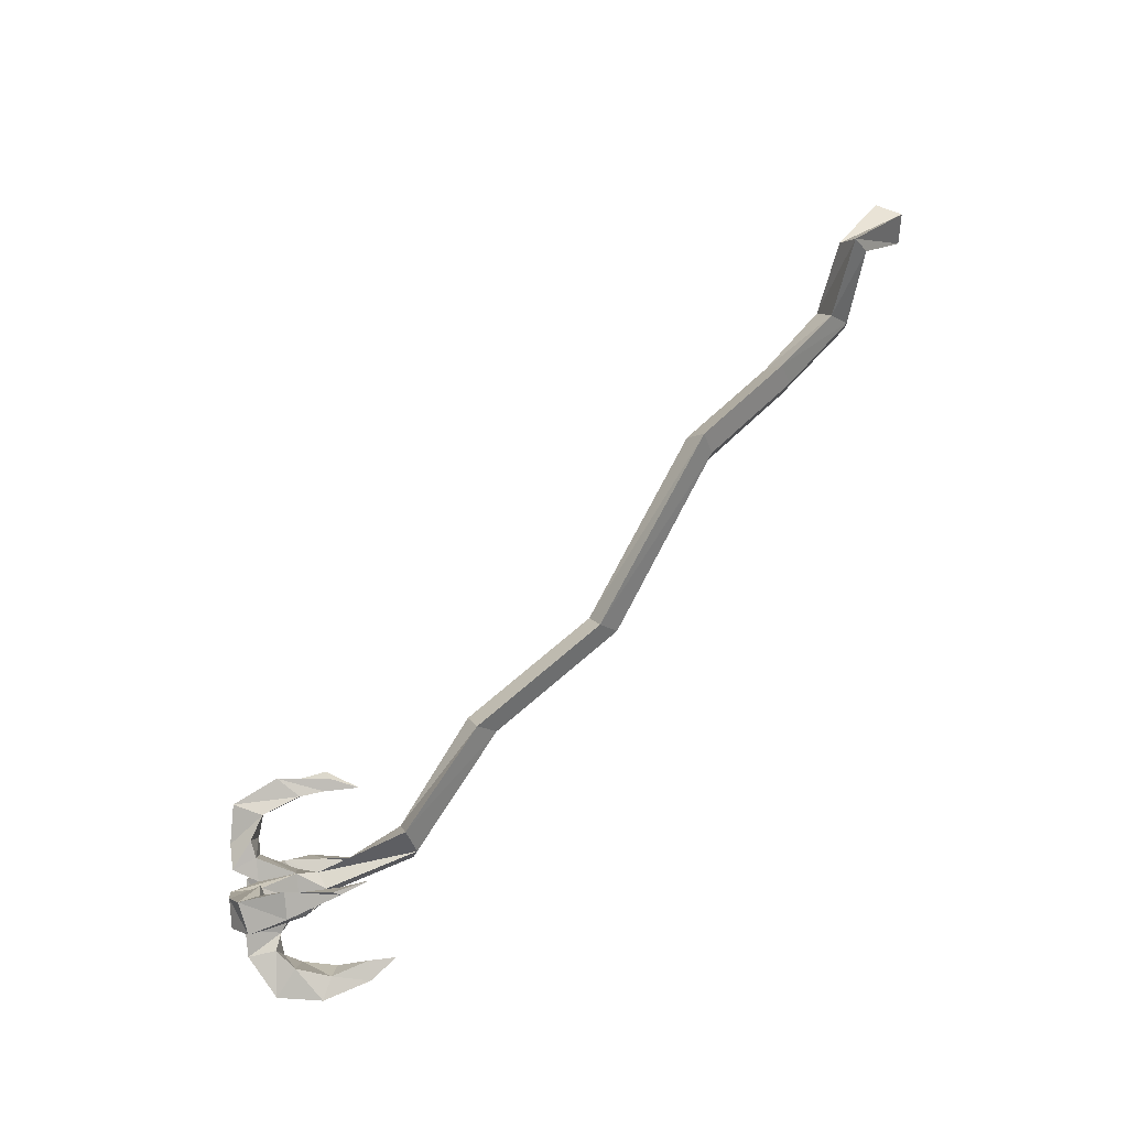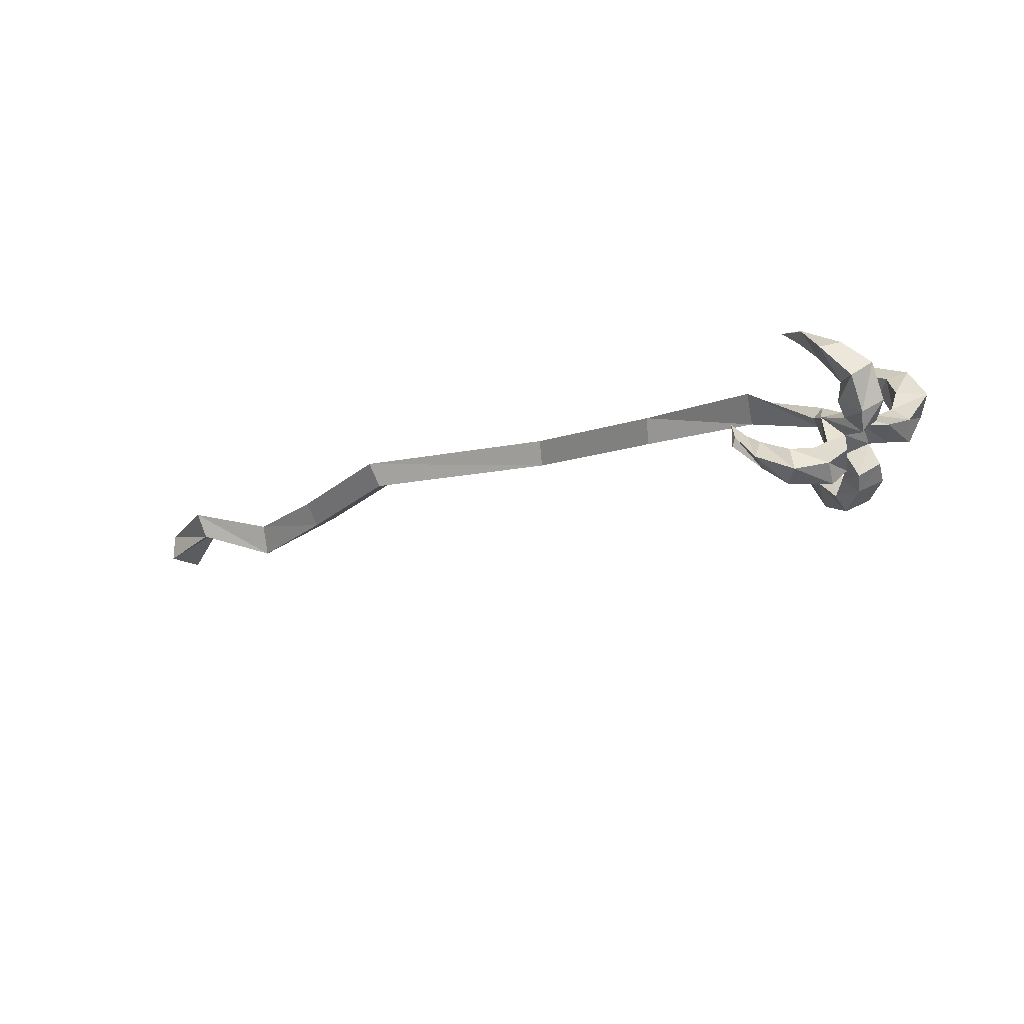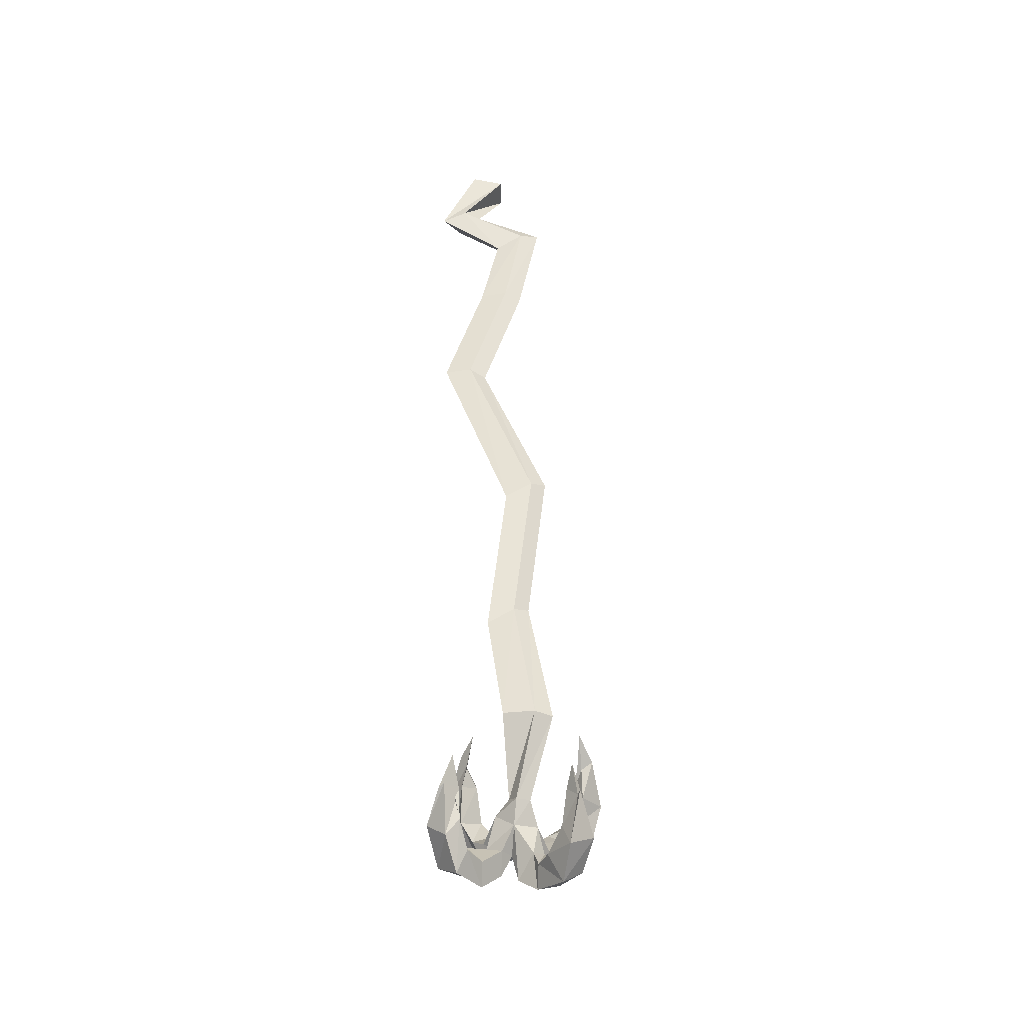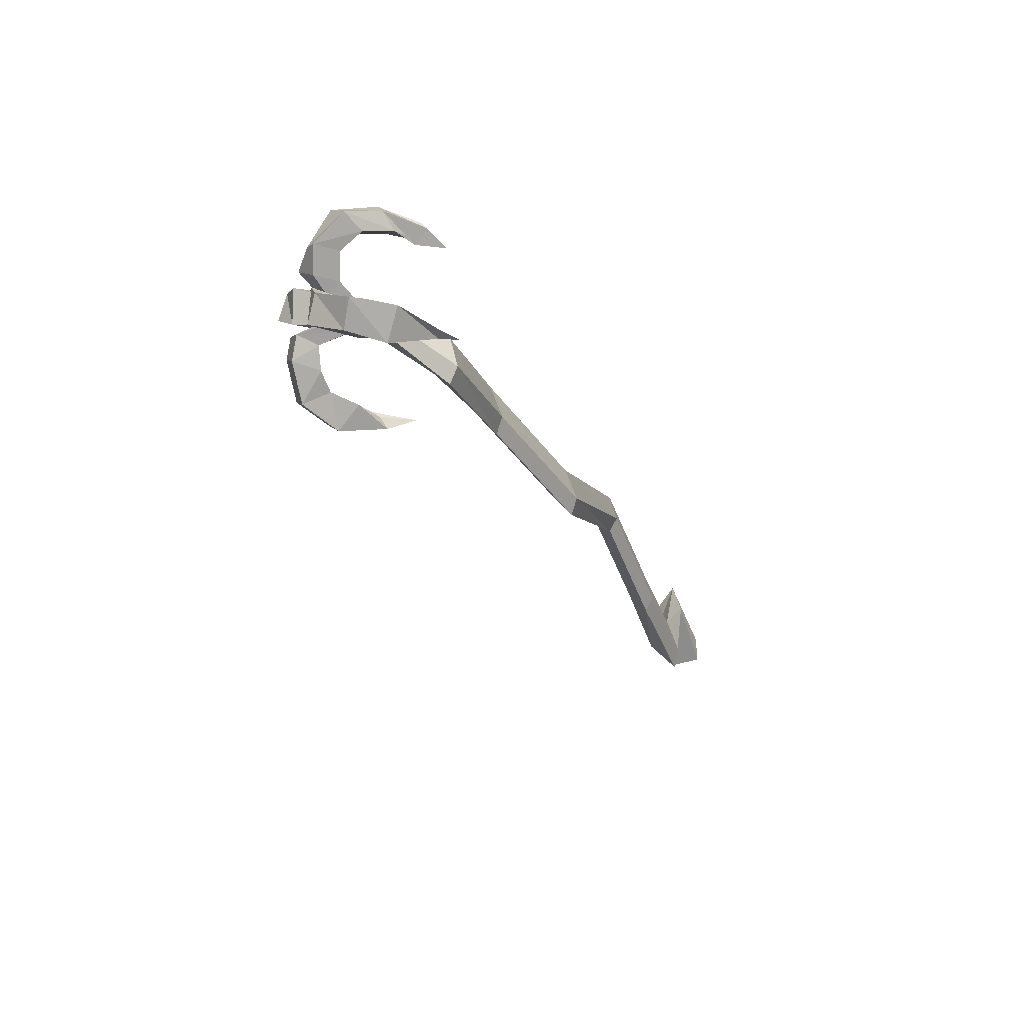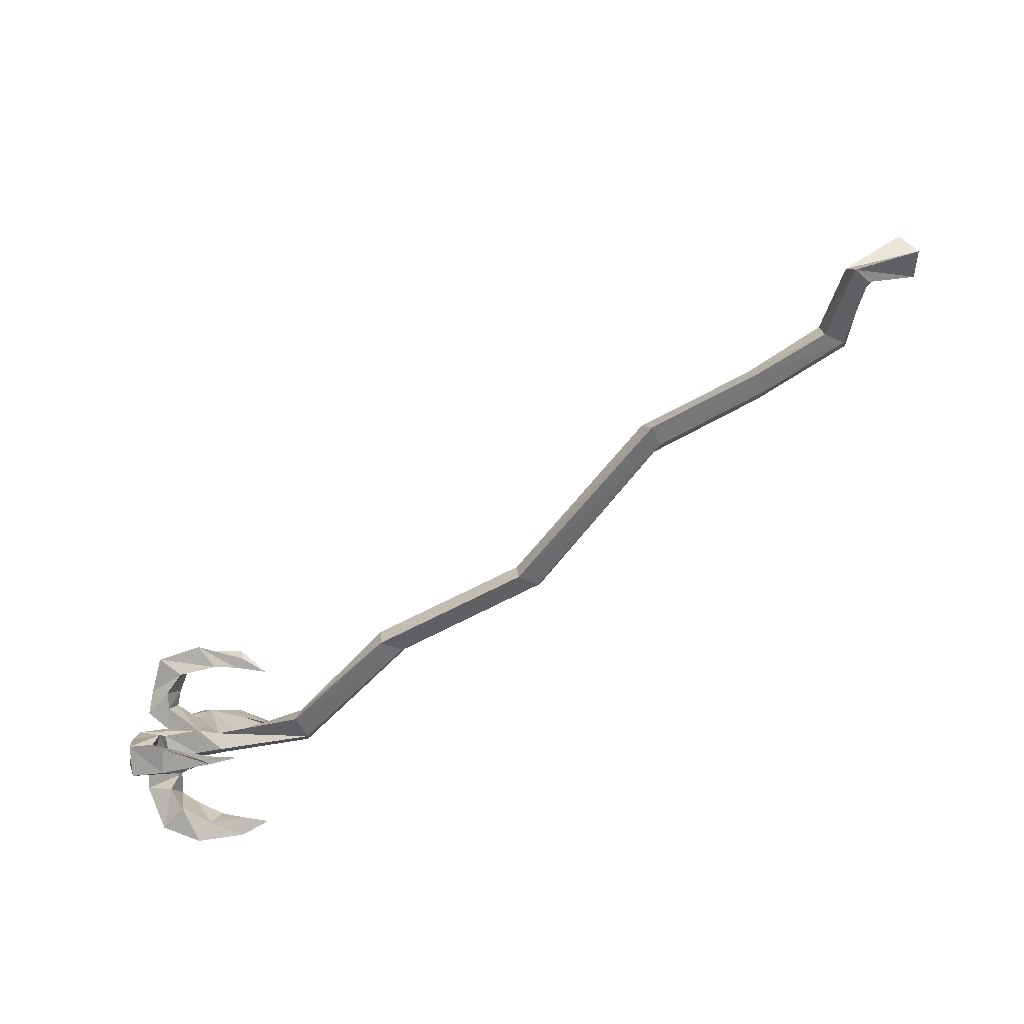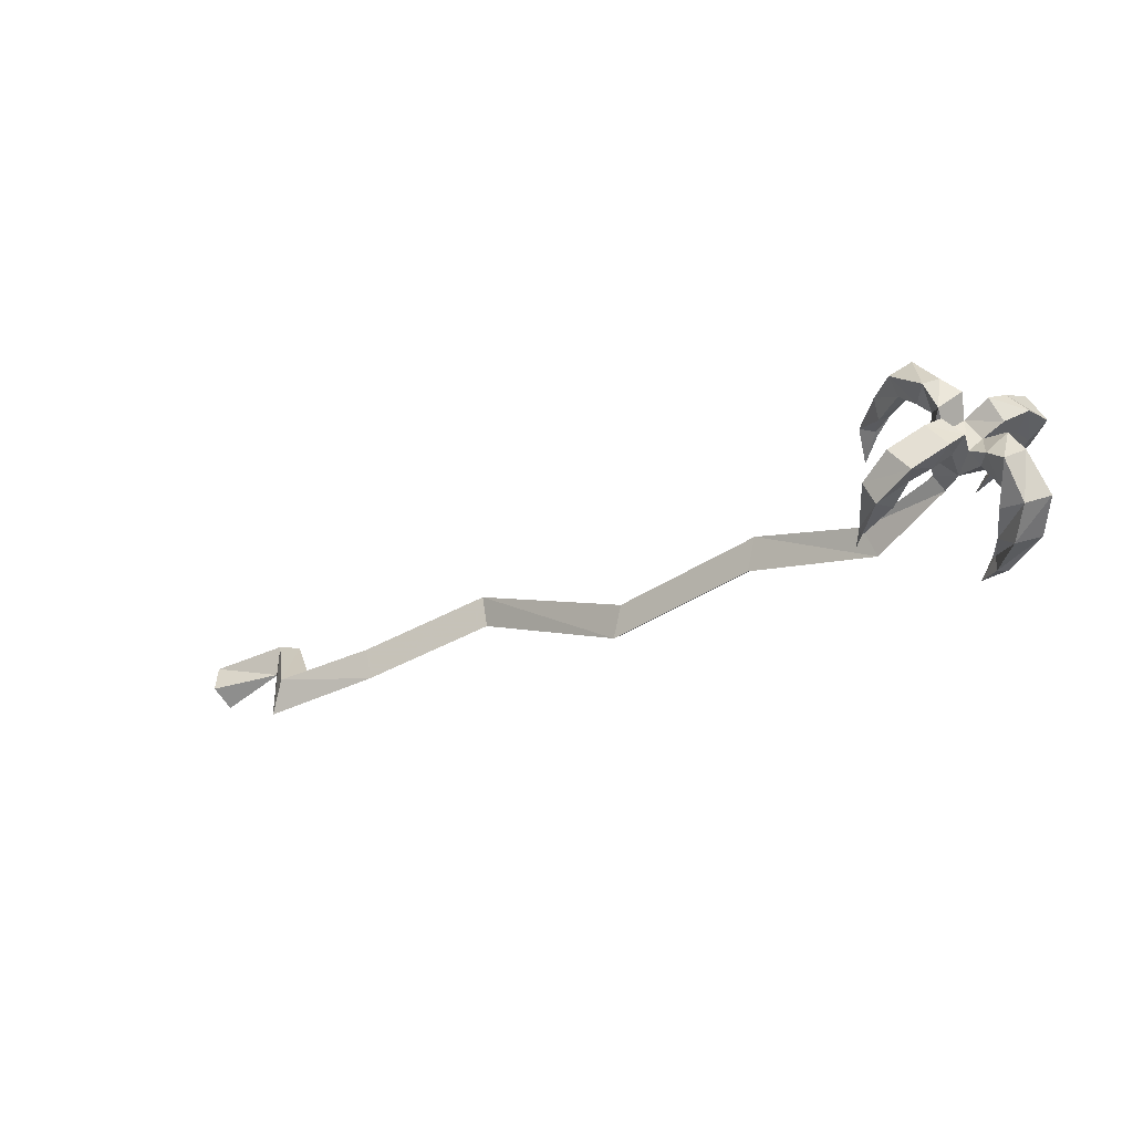
<metadata>
{"format":"obj","ext":"obj","renderer":"f3d","projection":"perspective","resolution":1024,"background":"white","views":[{"elev":40.7,"azim":-53.5,"up":"+Y"},{"elev":-24.5,"azim":-127.0,"up":"+Z"},{"elev":48.0,"azim":-73.3,"up":"+Z"},{"elev":-45.8,"azim":-70.3,"up":"+Y"},{"elev":46.7,"azim":-35.0,"up":"+Y"},{"elev":-55.1,"azim":-151.2,"up":"+Y"}]}
</metadata>
<code>
v 0.8438 0.07812 -0.007812
v 0.875 0.03906 0
v 1 -0.007812 0
v 1 0.05469 0
v 0.8594 0.04688 -0.04688
v 0.8281 -0.09375 -0.0625
v 0.7969 -0.0625 -0.01562
v 0.8438 -0.1016 -0.007812
v 0.8828 0.007812 -0.01562
v 1 -0.007812 -0.05469
v 1 0.05469 -0.05469
v -0.5625 -0.4766 -0.2109
v -0.5312 -0.5078 -0.2266
v -0.5547 -0.5469 -0.2031
v -0.5781 -0.5078 -0.1875
v -0.6172 -0.5 -0.1953
v -0.6094 -0.4688 -0.2266
v -0.5234 -0.4609 -0.1641
v -0.5469 -0.4453 -0.2266
v -0.5781 -0.4609 -0.25
v -0.5391 -0.5 -0.2656
v -0.4922 -0.5 -0.1953
v -0.5078 -0.5312 -0.2422
v -0.5391 -0.5312 -0.2656
v -0.5625 -0.5625 -0.2422
v -0.5234 -0.5391 -0.1641
v -0.5625 -0.5625 -0.1797
v -0.5781 -0.5703 -0.2031
v -0.6172 -0.5312 -0.1953
v -0.5391 -0.5 -0.1484
v -0.5859 -0.4922 -0.1641
v -0.625 -0.4688 -0.1484
v -0.6562 -0.4766 -0.1797
v -0.6328 -0.4453 -0.2031
v -0.5781 -0.4609 -0.1875
v -0.5 -0.4922 -0.125
v -0.4922 -0.4766 -0.1484
v -0.5234 -0.4688 -0.2422
v -0.5078 -0.4531 -0.2578
v -0.5391 -0.4219 -0.2422
v -0.5547 -0.4375 -0.2734
v -0.5312 -0.4688 -0.2969
v -0.4844 -0.4062 -0.2969
v -0.4844 -0.4219 -0.2656
v -0.5078 -0.3906 -0.2422
v -0.5234 -0.3828 -0.2891
v -0.4609 -0.3516 -0.25
v -0.4453 -0.3828 -0.2578
v -0.4375 -0.3984 -0.2266
v -0.4531 -0.375 -0.2109
v -0.4219 -0.375 -0.1875
v -0.4062 -0.3594 -0.1875
v -0.3984 -0.3594 -0.2031
v -0.4219 -0.375 -0.1953
v -0.3828 -0.375 -0.1484
v -0.5781 -0.5469 -0.1562
v -0.4922 -0.5156 -0.1328
v -0.3516 -0.5156 -0.07031
v -0.3594 -0.4844 -0.05469
v -0.375 -0.4297 -0.0625
v -0.4844 -0.5 -0.1562
v -0.5312 -0.5625 -0.2188
v -0.5 -0.5859 -0.2266
v -0.4844 -0.5469 -0.25
v -0.5156 -0.5547 -0.2812
v -0.5391 -0.5938 -0.2578
v -0.6016 -0.6016 -0.2031
v -0.6328 -0.5703 -0.1797
v -0.5781 -0.6016 -0.1562
v -0.5625 -0.6172 -0.1328
v -0.6016 -0.6406 -0.1406
v -0.6406 -0.6172 -0.1172
v -0.6016 -0.5625 -0.1484
v -0.6016 -0.5781 -0.1094
v -0.5703 -0.5938 -0.0625
v -0.5391 -0.6094 -0.07812
v -0.5625 -0.6484 -0.08594
v -0.6016 -0.6172 -0.05469
v -0.5312 -0.6094 -0.01562
v -0.5156 -0.5859 -0.03125
v -0.5234 -0.5938 -0.03906
v -0.5156 -0.6094 -0.02344
v -0.4844 -0.5859 0
v -0.5938 -0.4297 -0.1719
v -0.6172 -0.4141 -0.1484
v -0.6328 -0.4453 -0.1094
v -0.6719 -0.4375 -0.125
v -0.6562 -0.3984 -0.1562
v -0.6328 -0.4062 -0.07812
v -0.6172 -0.3672 -0.09375
v -0.6016 -0.4219 -0.07031
v -0.5547 -0.4062 -0.05469
v -0.5625 -0.3828 -0.03125
v -0.5703 -0.375 -0.03906
v -0.5859 -0.3984 -0.09375
v -0.5469 -0.3906 -0.04688
v -0.5156 -0.3828 -0.01562
v -0.4531 -0.5859 -0.2891
v -0.4766 -0.625 -0.2656
v -0.4531 -0.5625 -0.2656
v -0.4062 -0.5703 -0.2188
v -0.3984 -0.5938 -0.2578
v -0.4062 -0.625 -0.2344
v -0.4609 -0.5938 -0.2266
v -0.4219 -0.5938 -0.1953
v -0.3594 -0.5938 -0.1719
v -0.375 -0.5781 -0.1797
v -0.375 -0.5703 -0.1797
v -0.3594 -0.5859 -0.1797
v -0.3359 -0.5625 -0.1328
v -0.3438 -0.4688 -0.1016
v -0.1641 -0.3672 -0.1016
v -0.1328 -0.4062 -0.07031
v -0.1484 -0.3828 -0.05469
v -0.1875 -0.3438 -0.0625
v 0.08594 -0.2969 -0.01562
v 0.1094 -0.3203 -0.05469
v 0.1406 -0.3594 -0.02344
v 0.125 -0.3359 -0.007812
v 0.3984 -0.125 -0.007812
v 0.3828 -0.07812 -0.01562
v 0.3906 -0.1094 -0.05469
v 0.3984 -0.1562 -0.02344
v 0.6484 -0.1562 -0.02344
v 0.6484 -0.125 -0.007812
v 0.6328 -0.07812 -0.01562
v 0.6406 -0.1094 -0.05469
v 0.8672 -0.1328 -0.02344
f 1 2 3
f 1 3 4
f 1 4 5
f 2 9 10
f 2 10 3
f 9 5 11
f 9 11 10
f 5 4 11
f 112 115 116
f 112 116 117
f 112 117 113
f 113 117 118
f 113 118 114
f 114 118 119
f 114 119 115
f 115 119 116
f 120 123 124
f 120 124 125
f 120 125 121
f 121 125 126
f 121 126 122
f 122 126 127
f 122 127 123
f 123 127 124
f 1 5 6
f 1 6 7
f 1 7 2
f 2 7 8
f 2 8 9
f 58 111 112
f 58 112 113
f 58 113 59
f 59 113 114
f 59 114 60
f 60 114 115
f 60 115 111
f 111 115 112
f 116 119 120
f 116 120 121
f 116 121 117
f 117 121 122
f 117 122 118
f 118 122 123
f 118 123 119
f 119 123 120
f 124 127 6
f 124 6 128
f 124 128 125
f 125 128 8
f 125 8 126
f 126 8 7
f 126 7 127
f 127 7 6
f 128 6 5
f 128 5 9
f 128 9 8
f 12 13 14
f 12 14 15
f 12 15 16
f 12 16 17
f 12 18 19
f 12 19 20
f 12 20 13
f 13 20 21
f 13 21 22
f 13 24 14
f 14 24 25
f 14 26 27
f 14 27 28
f 14 28 15
f 15 28 29
f 15 29 30
f 16 33 17
f 17 33 34
f 18 35 30
f 18 30 36
f 18 36 37
f 18 22 38
f 18 38 19
f 19 40 20
f 20 40 41
f 20 41 21
f 21 41 42
f 21 42 38
f 21 38 22
f 42 39 38
f 39 42 43
f 39 43 44
f 40 45 41
f 41 45 46
f 41 46 42
f 42 46 43
f 43 48 44
f 44 48 49
f 45 50 46
f 46 50 47
f 47 50 51
f 47 51 52
f 48 53 49
f 49 53 54
f 51 55 52
f 53 55 54
f 29 56 30
f 36 59 37
f 37 59 60
f 22 61 26
f 24 65 25
f 25 65 66
f 67 68 29
f 67 29 28
f 67 28 69
f 67 69 70
f 67 70 71
f 67 71 68
f 68 71 72
f 68 72 73
f 68 73 56
f 68 56 29
f 69 28 27
f 69 73 74
f 69 74 70
f 70 76 71
f 71 76 77
f 72 78 74
f 72 74 73
f 78 75 74
f 75 78 79
f 75 79 80
f 76 81 77
f 77 81 82
f 79 83 80
f 81 83 82
f 35 31 30
f 33 87 34
f 34 87 88
f 89 90 88
f 89 88 87
f 89 93 90
f 90 93 94
f 95 91 86
f 95 86 85
f 96 92 91
f 96 91 95
f 96 97 92
f 93 97 94
f 98 99 66
f 98 66 65
f 98 102 99
f 99 102 103
f 105 101 100
f 105 100 104
f 105 107 101
f 101 107 108
f 102 109 103
f 103 109 106
f 106 109 110
f 107 110 108
f 61 57 26
f 57 61 111
f 57 111 58
f 12 17 18
f 13 22 23
f 13 23 24
f 17 34 35
f 17 35 18
f 18 37 22
f 43 46 47
f 43 47 48
f 47 52 48
f 48 52 53
f 52 55 53
f 37 60 61
f 37 61 22
f 23 64 24
f 24 64 65
f 70 74 75
f 70 75 76
f 75 80 76
f 76 80 81
f 80 83 81
f 34 88 84
f 34 84 35
f 90 94 95
f 90 95 85
f 90 85 88
f 88 85 84
f 96 95 94
f 96 94 97
f 98 65 100
f 98 100 101
f 98 101 102
f 101 108 102
f 102 108 109
f 108 110 109
f 60 111 61
f 100 65 64
f 14 25 26
f 15 30 31
f 15 31 16
f 16 31 32
f 16 32 33
f 19 38 39
f 19 39 40
f 39 44 40
f 40 44 45
f 44 49 45
f 45 49 50
f 49 54 50
f 50 54 51
f 51 54 55
f 30 56 26
f 30 26 57
f 30 57 36
f 36 57 58
f 36 58 59
f 22 26 62
f 22 62 23
f 23 62 63
f 23 63 64
f 25 66 62
f 25 62 26
f 69 27 73
f 71 77 72
f 72 77 78
f 77 82 78
f 78 82 79
f 79 82 83
f 31 35 84
f 31 84 32
f 32 84 85
f 32 85 86
f 32 86 33
f 33 86 87
f 89 87 91
f 89 91 92
f 89 92 93
f 92 97 93
f 99 103 104
f 99 104 63
f 99 63 66
f 66 63 62
f 105 104 103
f 105 103 106
f 105 106 107
f 106 110 107
f 100 64 104
f 104 64 63
f 56 27 26
f 27 56 73
f 91 87 86

</code>
